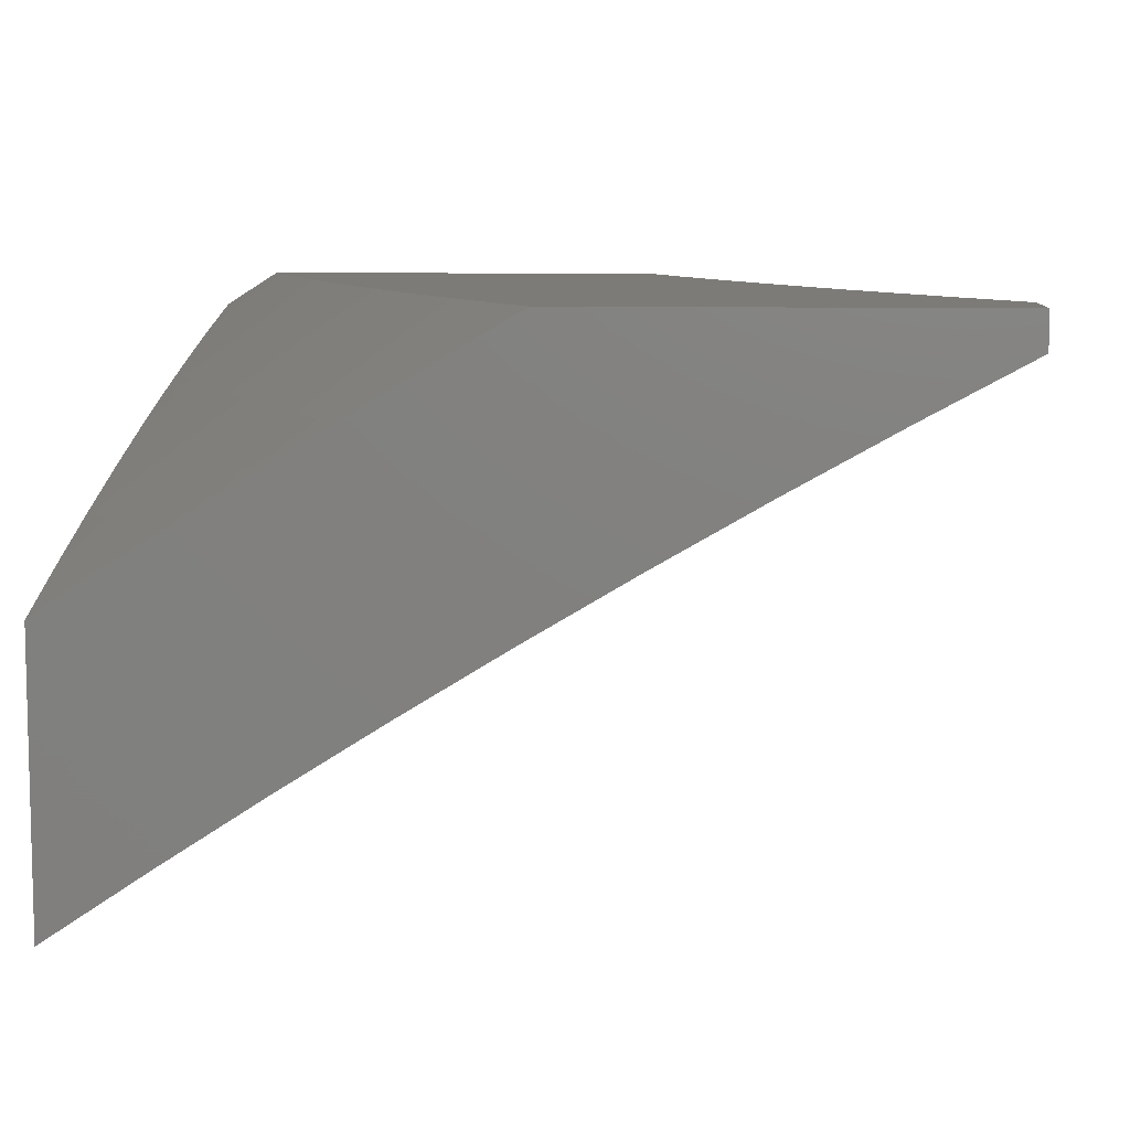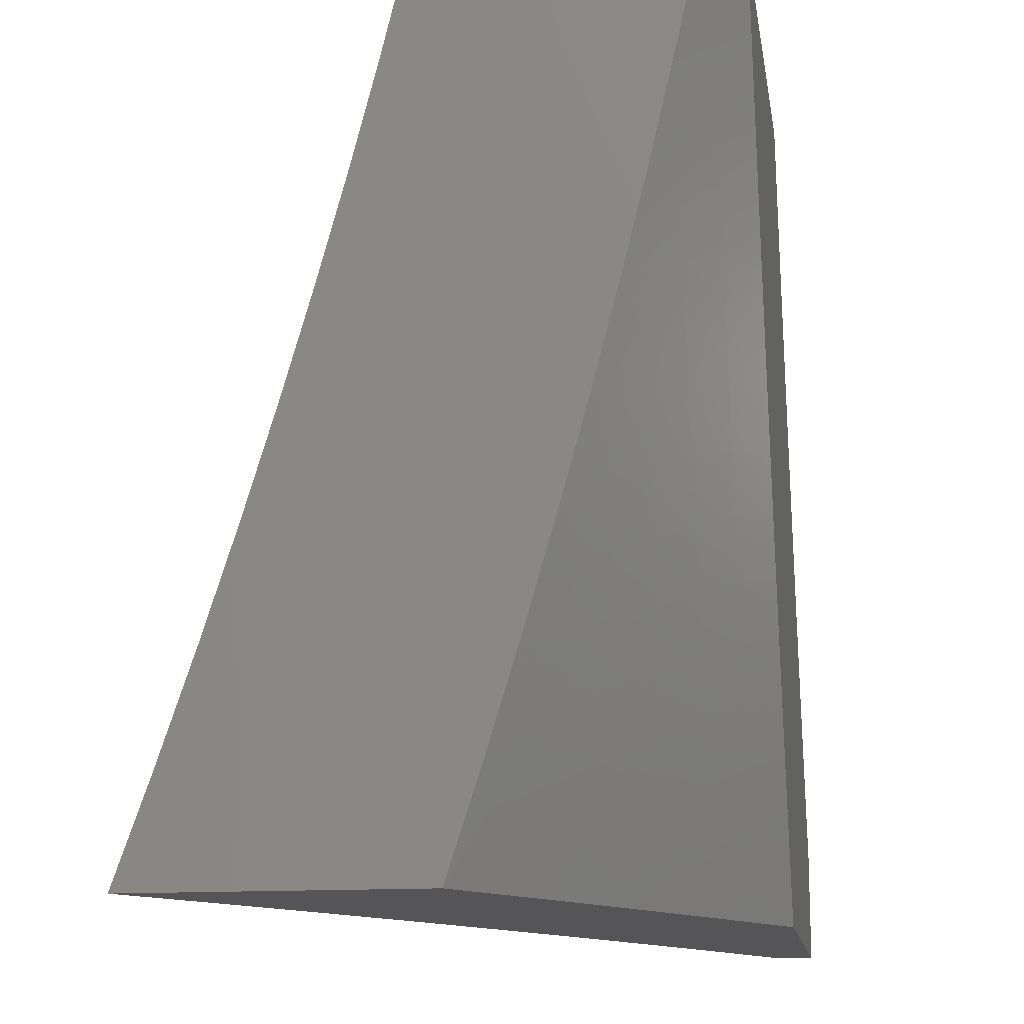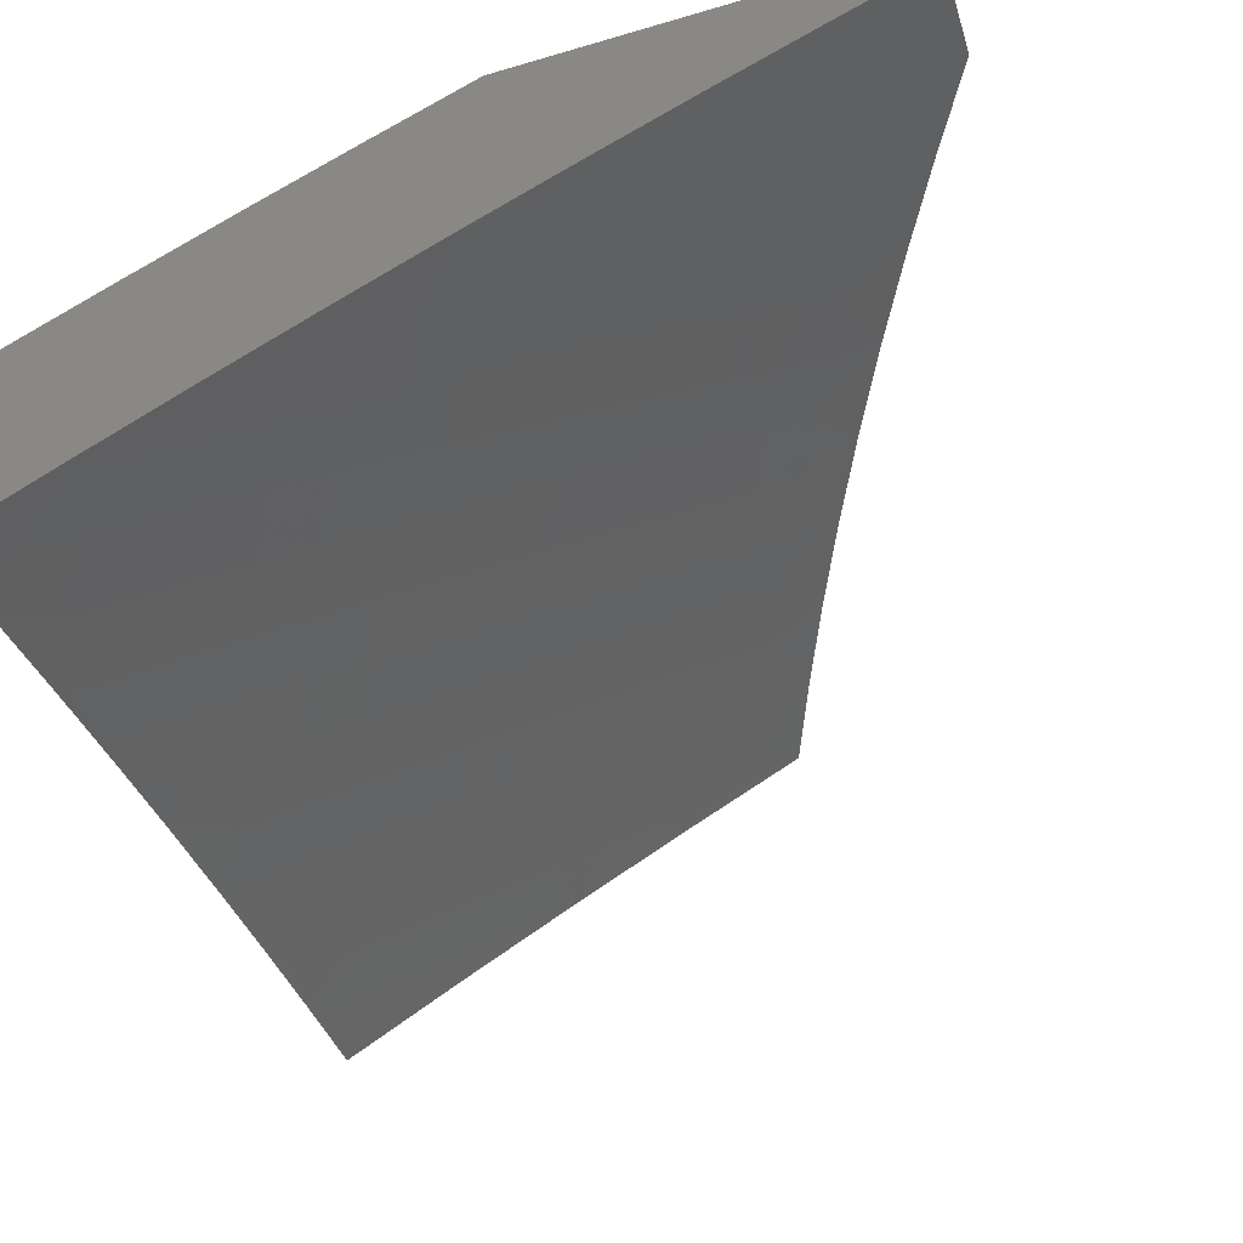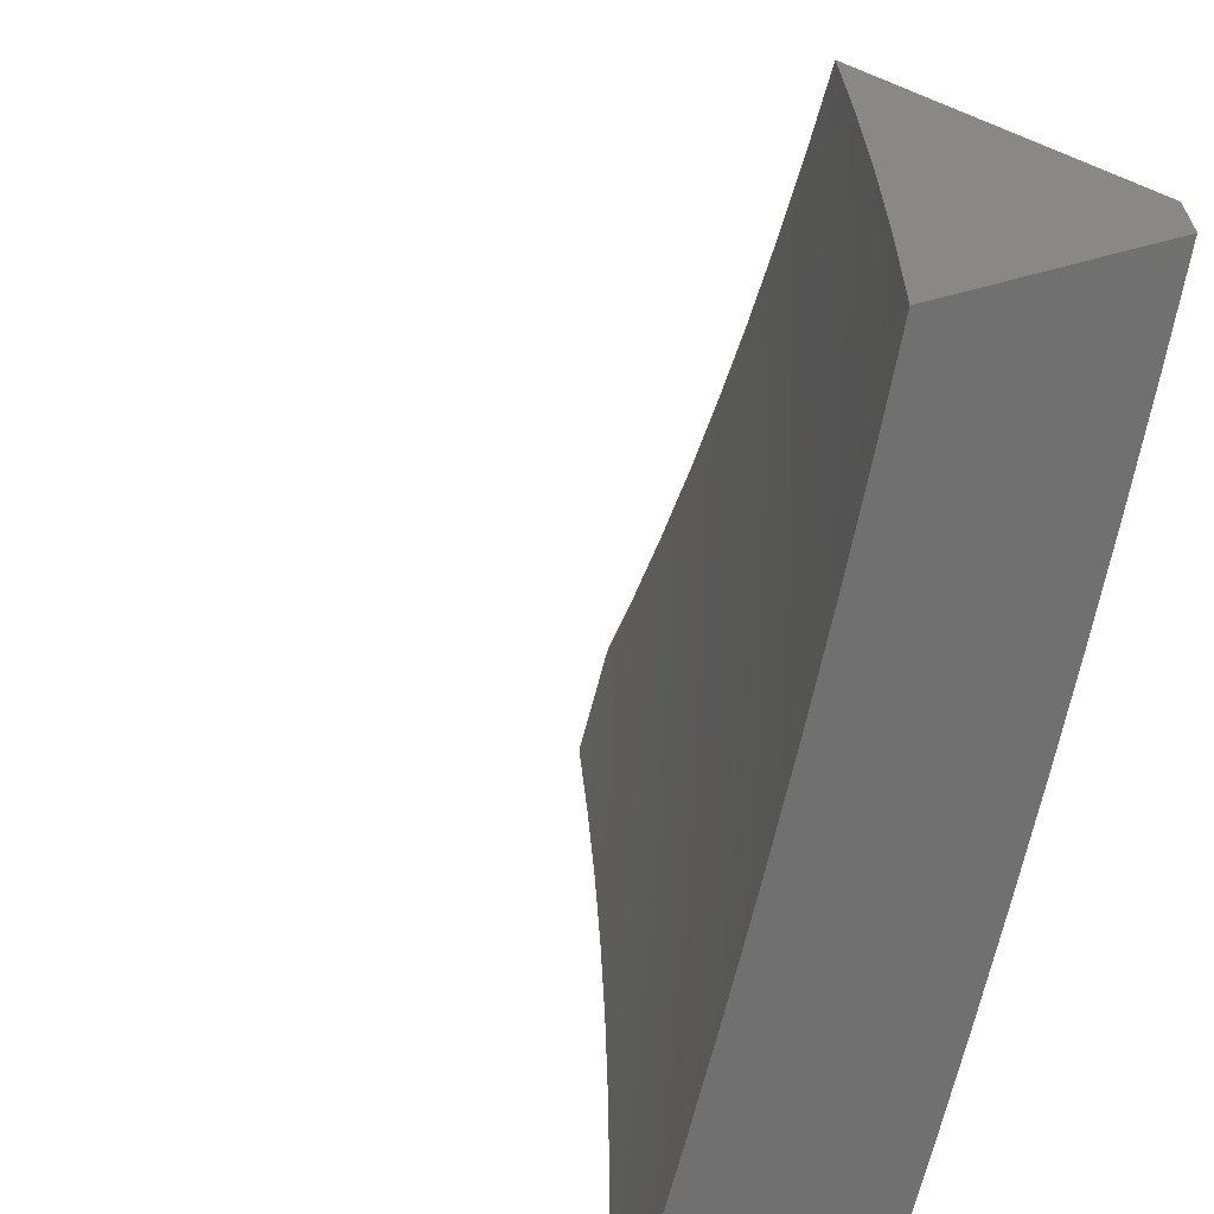
<metadata>
{"format":"stl","ext":"stl","renderer":"f3d","projection":"perspective","resolution":1024,"background":"white","views":[{"elev":8.3,"azim":4.5,"up":"+Z"},{"elev":-14.2,"azim":-81.0,"up":"+Y"},{"elev":-53.4,"azim":17.5,"up":"+Z"},{"elev":27.3,"azim":-122.9,"up":"+Y"}]}
</metadata>
<code>
# stl→obj: 270 verts, 536 faces
v -5.129 -3 9.887
v -5.087 -2.957 9.925
v -5 -3 9.957
v -5.035 -2.927 9.963
v -5 -2.869 10
v -5.077 -2.857 9.963
v -5.061 -2.765 10
v -5.118 -2.787 9.963
v -5.157 -2.717 9.963
v -5.21 -2.744 9.925
v -5.195 -2.646 9.963
v -5.249 -2.673 9.925
v -5.233 -2.575 9.963
v -5.286 -2.601 9.925
v -5.269 -2.503 9.963
v -5.323 -2.529 9.925
v -5.304 -2.431 9.963
v -5.358 -2.456 9.925
v -5.393 -2.383 9.925
v -5.447 -2.407 9.886
v -5.481 -2.334 9.886
v -5.536 -2.357 9.848
v -5.513 -2.26 9.886
v -5.568 -2.282 9.848
v -5.544 -2.185 9.886
v -5.6 -2.207 9.848
v -5.575 -2.111 9.886
v -5.63 -2.132 9.848
v -5.603 -2.036 9.886
v -5.66 -2.056 9.848
v -5.57 -2 9.914
v -5.715 -2 9.827
v -5.715 -2.077 9.809
v -5.8 -2.02 9.769
v -5.771 -2.097 9.769
v -5.827 -2.117 9.729
v -5.796 -2.195 9.729
v -5.851 -2.216 9.689
v -5.82 -2.294 9.689
v -5.874 -2.315 9.648
v -5.841 -2.394 9.648
v -5.895 -2.416 9.607
v -5.861 -2.495 9.607
v -5.914 -2.518 9.565
v -5.825 -2.574 9.607
v -5.878 -2.598 9.565
v -5.788 -2.653 9.607
v -5.841 -2.677 9.565
v -5.802 -2.756 9.565
v -5.854 -2.781 9.523
v -5.814 -2.861 9.523
v -5.866 -2.886 9.481
v -5.824 -2.966 9.481
v -5.875 -2.992 9.438
v -5.879 -3 9.433
v -5.917 -2.912 9.438
v -5.969 -2.937 9.395
v -6 -2.877 9.395
v -6 -3 9.352
v -5.139 -2.987 9.886
v -5.256 -3 9.816
v -5.233 -2.945 9.848
v -5.285 -2.974 9.809
v -5.327 -2.901 9.809
v -5.379 -2.929 9.769
v -5.42 -2.855 9.769
v -5.472 -2.883 9.729
v -5.46 -2.781 9.769
v -5.513 -2.808 9.729
v -5.5 -2.706 9.769
v -5.553 -2.732 9.729
v -5.538 -2.631 9.769
v -5.591 -2.656 9.729
v -5.574 -2.555 9.769
v -5.628 -2.58 9.729
v -5.664 -2.503 9.729
v -5.718 -2.527 9.689
v -5.753 -2.45 9.689
v -5.807 -2.473 9.648
v -5.787 -2.372 9.689
v -5.383 -3 9.743
v -5.508 -3 9.668
v -5.482 -2.986 9.689
v -5.43 -2.958 9.729
v -5.633 -3 9.591
v -5.576 -2.937 9.648
v -5.524 -2.91 9.689
v -5.756 -3 9.513
v -5.679 -2.991 9.565
v -5.628 -2.964 9.607
v -5.617 -2.861 9.648
v -5.565 -2.834 9.689
v -5.605 -2.758 9.689
v -5.773 -2.94 9.523
v -5.721 -2.914 9.565
v -5.762 -2.835 9.565
v -5.71 -2.81 9.607
v -5.75 -2.731 9.607
v -5.697 -2.706 9.648
v -5.735 -2.629 9.648
v -5.681 -2.604 9.689
v -5.772 -2.551 9.648
v -5.958 -2.831 9.438
v -6 -2.753 9.436
v -5.998 -2.749 9.438
v -6 -2.629 9.475
v -5.984 -2.645 9.481
v -5.931 -2.621 9.523
v -5.893 -2.701 9.523
v -5.967 -2.541 9.523
v -6 -2.504 9.512
v -5.949 -2.438 9.565
v -6 -2.379 9.548
v -5.983 -2.358 9.565
v -6 -2.253 9.582
v -5.961 -2.257 9.607
v -5.992 -2.177 9.607
v -5.937 -2.157 9.648
v -6 -2.127 9.614
v -5.967 -2.078 9.648
v -6 -2 9.644
v -5.911 -2.058 9.689
v -5.858 -2 9.737
v -5.856 -2.039 9.729
v -5.547 -2.016 9.925
v -5.425 -2 10
v -5.462 -2.068 9.963
v -5.38 -2.112 10
v -5.433 -2.141 9.963
v -5.402 -2.214 9.963
v -5.458 -2.237 9.925
v -5.426 -2.31 9.925
v -5.333 -2.224 10
v -5.371 -2.287 9.963
v -5.338 -2.359 9.963
v -5.283 -2.334 10
v -5.231 -2.444 10
v -5.177 -2.552 10
v -5.12 -2.659 10
v -5.129 -2.886 9.925
v -5.181 -2.916 9.886
v -5.222 -2.844 9.886
v -5.275 -2.873 9.848
v -5.315 -2.8 9.848
v -5.368 -2.828 9.809
v -5.355 -2.727 9.848
v -5.408 -2.754 9.809
v -5.393 -2.654 9.848
v -5.447 -2.68 9.809
v -5.431 -2.58 9.848
v -5.484 -2.605 9.809
v -5.467 -2.506 9.848
v -5.521 -2.531 9.809
v -5.556 -2.455 9.809
v -5.61 -2.479 9.769
v -5.645 -2.403 9.769
v -5.699 -2.427 9.729
v -5.678 -2.327 9.769
v -5.733 -2.35 9.729
v -5.71 -2.251 9.769
v -5.765 -2.272 9.729
v -5.741 -2.174 9.769
v -5.17 -2.816 9.925
v -5.263 -2.772 9.886
v -5.302 -2.7 9.886
v -5.34 -2.627 9.886
v -5.377 -2.554 9.886
v -5.413 -2.481 9.886
v -5.502 -2.431 9.848
v -5.59 -2.38 9.809
v -5.623 -2.305 9.809
v -5.655 -2.229 9.809
v -5.686 -2.153 9.809
v -5.669 -2.887 9.607
v -5.658 -2.784 9.648
v -5.644 -2.681 9.689
v -5.906 -2.806 9.481
v -5.946 -2.725 9.481
v -5.929 -2.337 9.607
v -5.489 -2.163 9.925
v -5.519 -2.089 9.925
v -5.906 -2.236 9.648
v -5.882 -2.137 9.689
v -5.623 -3 9.924
v -5.495 -3 10
v -5.579 -2.964 9.962
v -5.528 -2.94 10
v -5.559 -2.879 10
v -5.612 -2.901 9.962
v -5.591 -2.819 10
v -5.644 -2.838 9.962
v -5.621 -2.757 10
v -5.676 -2.774 9.962
v -5.651 -2.696 10
v -5.706 -2.711 9.962
v -5.68 -2.634 10
v -5.736 -2.647 9.962
v -5.708 -2.572 10
v -5.765 -2.582 9.962
v -5.736 -2.51 10
v -5.794 -2.518 9.962
v -5.763 -2.447 10
v -5.822 -2.453 9.962
v -5.789 -2.384 10
v -5.848 -2.389 9.962
v -5.815 -2.321 10
v -5.874 -2.324 9.962
v -5.84 -2.257 10
v -5.9 -2.259 9.962
v -5.864 -2.193 10
v -5.924 -2.194 9.962
v -5.888 -2.129 10
v -5.948 -2.129 9.962
v -5.911 -2.065 10
v -5.971 -2.063 9.962
v -5.933 -2 10
v -6 -2 9.957
v -6 -2.126 9.929
v -5.977 -2.213 9.924
v -6 -2.253 9.9
v -5.952 -2.279 9.924
v -5.979 -2.365 9.885
v -5.927 -2.345 9.924
v -5.901 -2.41 9.924
v -6 -2.378 9.869
v -5.953 -2.431 9.885
v -5.874 -2.475 9.924
v -6 -2.504 9.836
v -5.925 -2.497 9.885
v -5.846 -2.541 9.924
v -5.977 -2.519 9.846
v -6 -2.628 9.801
v -5.949 -2.585 9.846
v -5.919 -2.651 9.846
v -5.868 -2.628 9.885
v -5.839 -2.694 9.885
v -5.788 -2.67 9.924
v -5.757 -2.735 9.924
v -5.97 -2.674 9.807
v -6 -2.753 9.765
v -5.94 -2.741 9.807
v -5.991 -2.764 9.768
v -5.909 -2.807 9.807
v -5.959 -2.831 9.768
v -5.877 -2.873 9.807
v -5.927 -2.897 9.768
v -5.845 -2.939 9.807
v -5.894 -2.964 9.768
v -5.875 -3 9.768
v -5.944 -2.989 9.728
v -6 -3 9.687
v -5.977 -2.922 9.728
v -6 -2.877 9.727
v -5.762 -2.979 9.846
v -5.75 -3 9.847
v -5.712 -2.953 9.885
v -5.629 -2.991 9.924
v -5.662 -2.927 9.924
v -5.694 -2.863 9.924
v -5.726 -2.799 9.924
v -5.745 -2.889 9.885
v -5.777 -2.824 9.885
v -5.808 -2.759 9.885
v -5.795 -2.914 9.846
v -5.827 -2.848 9.846
v -5.859 -2.783 9.846
v -5.889 -2.717 9.846
v -5.817 -2.605 9.924
v -5.897 -2.563 9.885
v -5 -3 10
f 1 2 3
f 3 2 4
f 3 4 5
f 5 4 6
f 5 6 7
f 7 6 8
f 7 8 9
f 9 8 10
f 9 10 11
f 11 10 12
f 11 12 13
f 13 12 14
f 13 14 15
f 15 14 16
f 15 16 17
f 17 16 18
f 17 18 19
f 19 18 20
f 19 20 21
f 21 20 22
f 21 22 23
f 23 22 24
f 23 24 25
f 25 24 26
f 25 26 27
f 27 26 28
f 27 28 29
f 29 28 30
f 29 30 31
f 31 30 32
f 32 30 33
f 32 33 34
f 34 33 35
f 34 35 36
f 36 35 37
f 36 37 38
f 38 37 39
f 38 39 40
f 40 39 41
f 40 41 42
f 42 41 43
f 42 43 44
f 44 43 45
f 44 45 46
f 46 45 47
f 46 47 48
f 48 47 49
f 48 49 50
f 50 49 51
f 50 51 52
f 52 51 53
f 52 53 54
f 54 53 55
f 54 55 56
f 56 55 57
f 56 57 58
f 58 57 59
f 59 57 55
f 2 1 60
f 60 1 61
f 60 61 62
f 62 61 63
f 62 63 64
f 64 63 65
f 64 65 66
f 66 65 67
f 66 67 68
f 68 67 69
f 68 69 70
f 70 69 71
f 70 71 72
f 72 71 73
f 72 73 74
f 74 73 75
f 74 75 76
f 76 75 77
f 76 77 78
f 78 77 79
f 78 79 80
f 80 79 41
f 80 41 39
f 61 81 63
f 63 81 65
f 82 83 81
f 81 83 84
f 81 84 65
f 65 84 67
f 85 86 82
f 82 86 87
f 82 87 83
f 83 87 84
f 88 89 85
f 85 89 90
f 85 90 86
f 86 90 91
f 86 91 92
f 92 91 93
f 92 93 71
f 71 93 73
f 55 53 88
f 88 53 94
f 88 94 95
f 95 94 96
f 95 96 97
f 97 96 98
f 97 98 99
f 99 98 100
f 99 100 101
f 101 100 102
f 101 102 77
f 77 102 79
f 56 58 103
f 103 58 104
f 103 104 105
f 105 104 106
f 105 106 107
f 107 106 108
f 107 108 109
f 109 108 48
f 109 48 50
f 108 106 110
f 110 106 111
f 110 111 112
f 112 111 113
f 112 113 114
f 114 113 115
f 114 115 116
f 116 115 117
f 116 117 118
f 118 117 119
f 118 119 120
f 120 119 121
f 120 121 122
f 122 121 123
f 122 123 124
f 124 123 34
f 124 34 36
f 115 119 117
f 123 32 34
f 29 31 125
f 125 31 126
f 125 126 127
f 127 126 128
f 127 128 129
f 129 128 130
f 129 130 131
f 131 130 132
f 131 132 21
f 21 132 19
f 128 133 130
f 130 133 134
f 130 134 132
f 132 134 135
f 132 135 19
f 19 135 17
f 133 136 134
f 134 136 135
f 135 136 17
f 17 136 137
f 17 137 15
f 15 137 138
f 15 138 13
f 13 138 11
f 138 139 11
f 11 139 9
f 139 7 9
f 6 4 2
f 2 60 140
f 140 60 141
f 140 141 142
f 142 141 143
f 142 143 144
f 144 143 145
f 144 145 146
f 146 145 147
f 146 147 148
f 148 147 149
f 148 149 150
f 150 149 151
f 150 151 152
f 152 151 153
f 152 153 154
f 154 153 155
f 154 155 156
f 156 155 157
f 156 157 158
f 158 157 159
f 158 159 160
f 160 159 161
f 160 161 162
f 162 161 37
f 162 37 35
f 143 141 62
f 62 141 60
f 143 62 64
f 2 140 6
f 6 140 163
f 6 163 8
f 8 163 10
f 163 140 142
f 67 84 87
f 145 143 64
f 145 64 66
f 163 142 164
f 164 142 144
f 164 144 165
f 165 144 146
f 165 146 166
f 166 146 148
f 166 148 167
f 167 148 150
f 167 150 168
f 168 150 152
f 168 152 169
f 169 152 154
f 169 154 170
f 170 154 156
f 170 156 171
f 171 156 158
f 171 158 172
f 172 158 160
f 172 160 173
f 173 160 162
f 173 162 33
f 33 162 35
f 90 89 174
f 174 89 95
f 174 95 97
f 69 67 87
f 69 87 92
f 92 87 86
f 147 145 66
f 147 66 68
f 12 10 164
f 164 10 163
f 12 164 165
f 89 88 95
f 96 94 51
f 51 94 53
f 90 174 91
f 91 174 175
f 91 175 93
f 93 175 176
f 93 176 73
f 73 176 75
f 175 174 97
f 71 69 92
f 149 147 68
f 149 68 70
f 14 12 165
f 14 165 166
f 54 56 52
f 52 56 177
f 52 177 50
f 50 177 109
f 98 96 49
f 49 96 51
f 176 175 99
f 99 175 97
f 151 149 70
f 151 70 72
f 16 14 166
f 16 166 167
f 56 103 177
f 177 103 178
f 177 178 109
f 109 178 107
f 100 98 47
f 47 98 49
f 75 176 101
f 101 176 99
f 153 151 72
f 153 72 74
f 18 16 167
f 18 167 168
f 107 178 105
f 105 178 103
f 46 48 108
f 102 100 45
f 45 100 47
f 77 75 101
f 155 153 74
f 155 74 76
f 20 18 168
f 20 168 169
f 20 169 22
f 22 169 170
f 22 170 24
f 24 170 171
f 24 171 26
f 26 171 172
f 26 172 28
f 28 172 173
f 28 173 30
f 30 173 33
f 155 76 157
f 157 76 78
f 157 78 159
f 159 78 80
f 159 80 161
f 161 80 39
f 161 39 37
f 79 102 43
f 43 102 45
f 44 46 110
f 110 46 108
f 42 44 112
f 112 44 110
f 41 79 43
f 131 21 23
f 42 112 179
f 179 112 114
f 179 114 116
f 131 23 180
f 180 23 25
f 180 25 181
f 181 25 27
f 181 27 125
f 125 27 29
f 42 179 40
f 40 179 182
f 40 182 38
f 38 182 183
f 38 183 36
f 36 183 124
f 182 179 116
f 127 129 180
f 180 129 131
f 127 180 181
f 127 181 125
f 183 182 118
f 118 182 116
f 120 122 118
f 118 122 183
f 122 124 183
f 184 185 186
f 186 185 187
f 186 187 188
f 186 188 189
f 189 188 190
f 189 190 191
f 191 190 192
f 191 192 193
f 193 192 194
f 193 194 195
f 195 194 196
f 195 196 197
f 197 196 198
f 197 198 199
f 199 198 200
f 199 200 201
f 201 200 202
f 201 202 203
f 203 202 204
f 203 204 205
f 205 204 206
f 205 206 207
f 207 206 208
f 207 208 209
f 209 208 210
f 209 210 211
f 211 210 212
f 211 212 213
f 213 212 214
f 213 214 215
f 215 214 216
f 215 216 217
f 217 218 215
f 215 218 213
f 213 218 219
f 219 218 220
f 219 220 221
f 221 220 222
f 221 222 223
f 223 222 224
f 223 224 205
f 205 224 203
f 220 225 222
f 222 225 226
f 222 226 224
f 224 226 227
f 224 227 203
f 203 227 201
f 225 228 226
f 226 228 229
f 226 229 227
f 227 229 230
f 227 230 201
f 201 230 199
f 229 228 231
f 231 228 232
f 231 232 233
f 233 232 234
f 233 234 235
f 235 234 236
f 235 236 237
f 237 236 238
f 237 238 195
f 195 238 193
f 234 232 239
f 239 232 240
f 239 240 241
f 241 240 242
f 241 242 243
f 243 242 244
f 243 244 245
f 245 244 246
f 245 246 247
f 247 246 248
f 247 248 249
f 249 248 250
f 249 250 251
f 251 250 252
f 251 252 253
f 253 252 246
f 253 246 244
f 240 253 242
f 242 253 244
f 247 249 254
f 254 249 255
f 254 255 256
f 256 255 257
f 256 257 258
f 258 257 186
f 258 186 189
f 255 184 257
f 257 184 186
f 258 189 259
f 259 189 191
f 259 191 260
f 260 191 193
f 260 193 238
f 256 258 261
f 261 258 259
f 261 259 262
f 262 259 260
f 262 260 263
f 263 260 238
f 263 238 236
f 254 256 264
f 264 256 261
f 264 261 265
f 265 261 262
f 265 262 266
f 266 262 263
f 266 263 267
f 267 263 236
f 267 236 234
f 245 247 264
f 264 247 254
f 245 264 265
f 252 250 248
f 252 248 246
f 243 245 265
f 243 265 266
f 241 243 266
f 241 266 267
f 195 197 237
f 237 197 268
f 237 268 235
f 235 268 269
f 235 269 233
f 233 269 231
f 239 241 267
f 239 267 234
f 197 199 268
f 268 199 230
f 268 230 269
f 269 230 229
f 269 229 231
f 221 223 207
f 207 223 205
f 219 221 209
f 209 221 207
f 213 219 211
f 211 219 209
f 126 31 216
f 216 31 32
f 216 32 217
f 217 32 123
f 217 123 121
f 119 220 121
f 121 220 218
f 121 218 217
f 220 119 225
f 225 119 115
f 225 115 228
f 228 115 113
f 228 113 232
f 232 113 111
f 232 111 240
f 240 111 106
f 240 106 253
f 253 106 104
f 253 104 251
f 251 104 58
f 251 58 59
f 59 55 251
f 251 55 88
f 251 88 85
f 251 85 249
f 249 85 82
f 249 82 255
f 255 82 81
f 255 81 184
f 184 81 61
f 184 61 185
f 185 61 1
f 185 1 270
f 270 1 3
f 270 5 185
f 185 5 7
f 185 7 139
f 138 188 139
f 139 188 187
f 139 187 185
f 137 192 138
f 138 192 190
f 138 190 188
f 136 196 137
f 137 196 194
f 137 194 192
f 133 200 136
f 136 200 198
f 136 198 196
f 128 204 133
f 133 204 202
f 133 202 200
f 126 208 128
f 128 208 206
f 128 206 204
f 216 214 126
f 126 214 212
f 126 212 210
f 210 208 126
f 3 5 270

</code>
